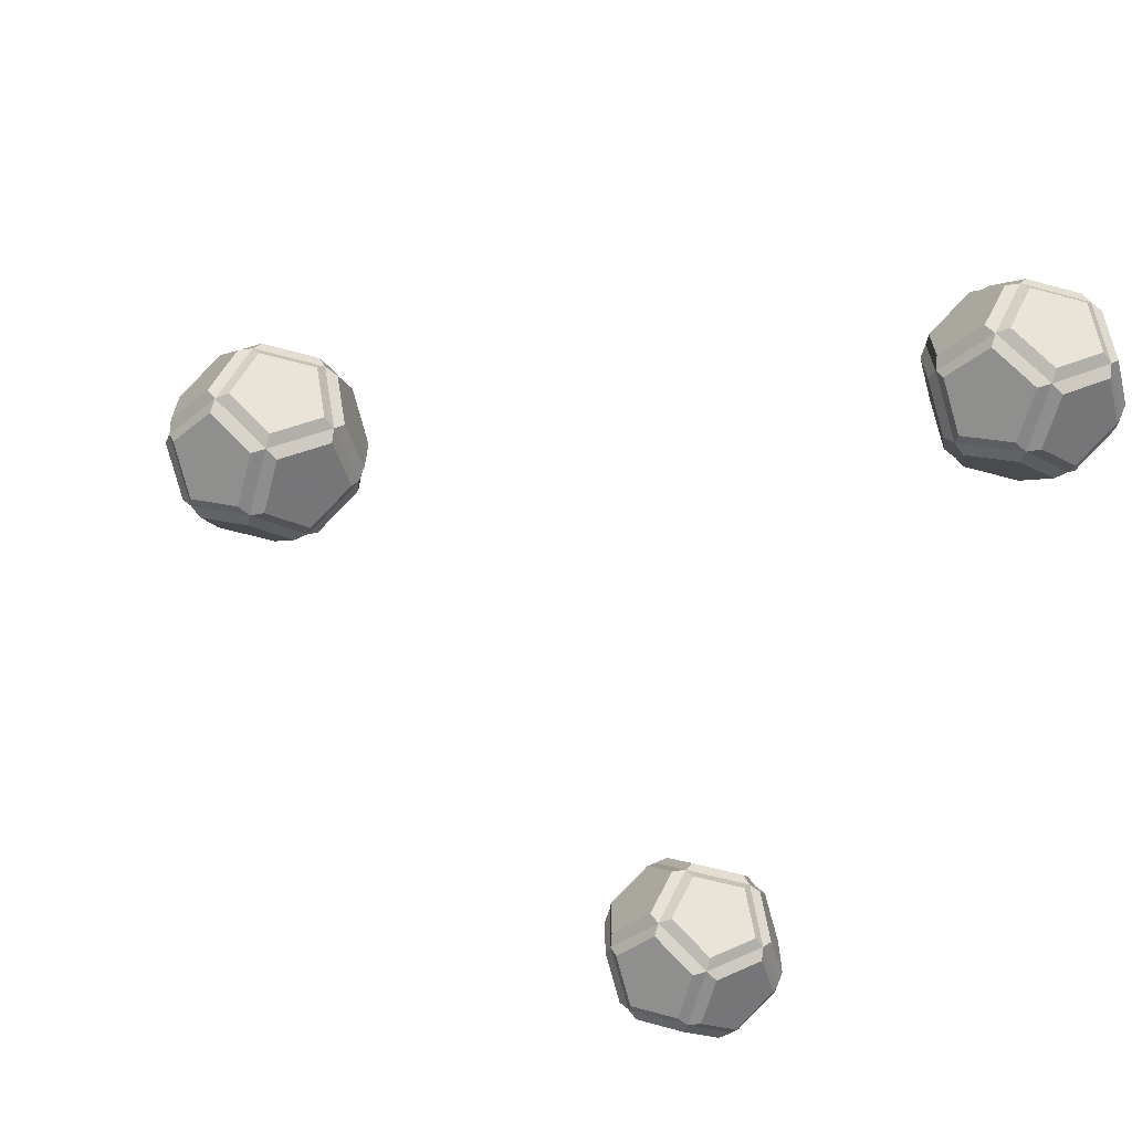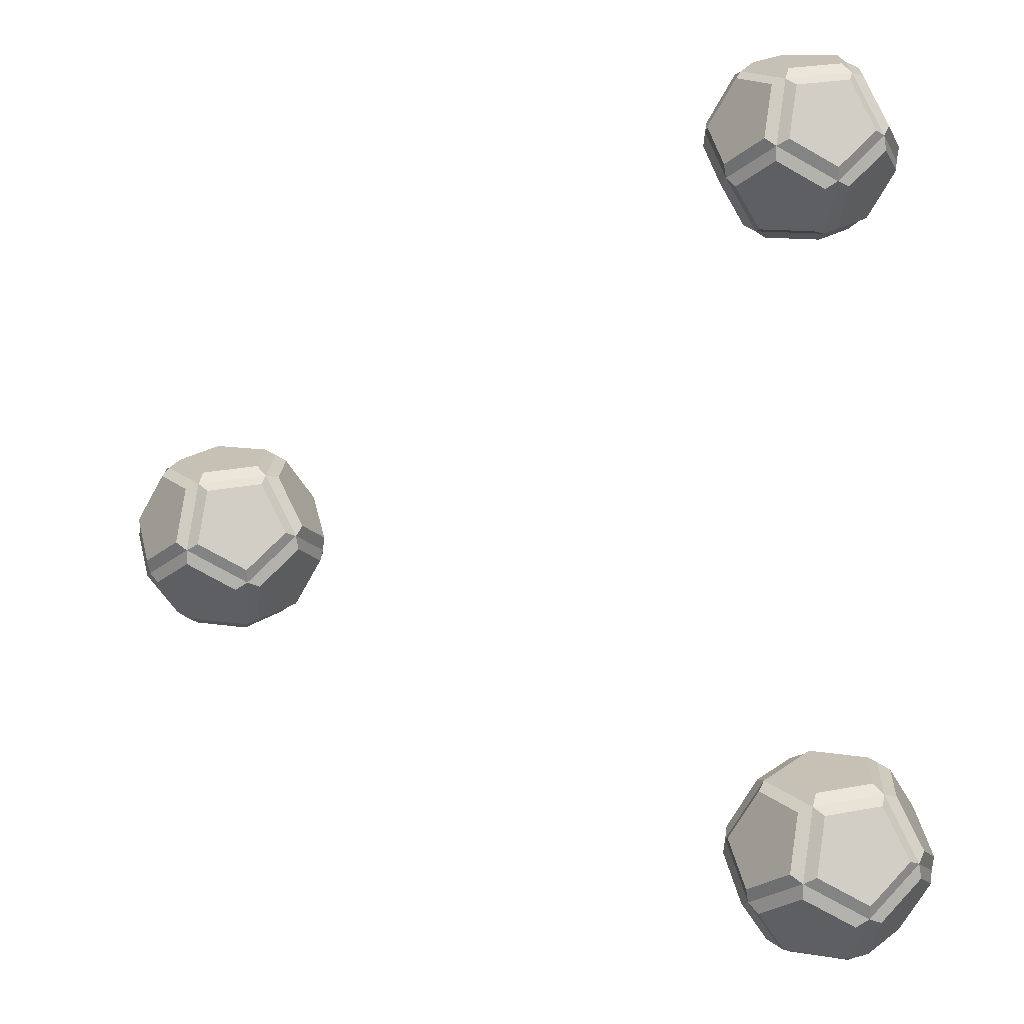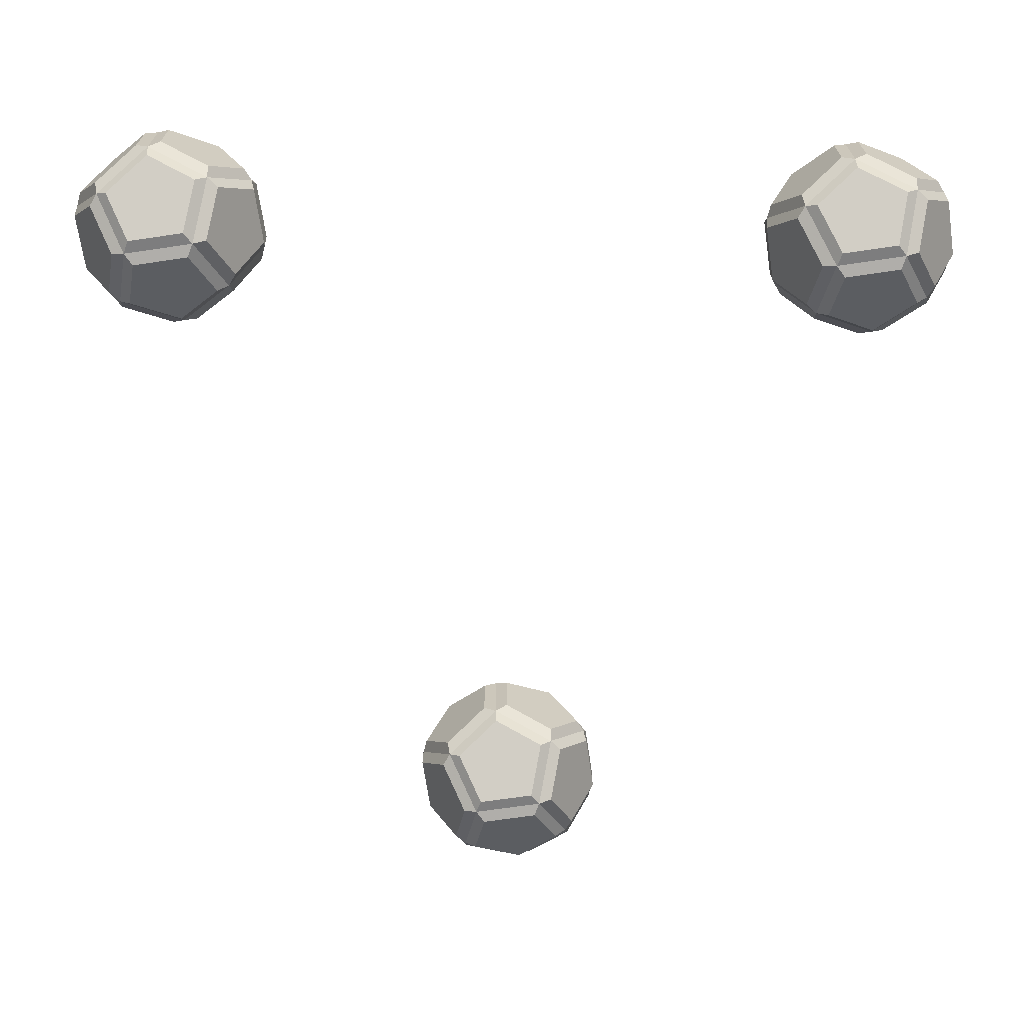
<metadata>
{"format":"obj","ext":"obj","renderer":"f3d","projection":"perspective","resolution":1024,"background":"white","views":[{"elev":-64.1,"azim":-24.3,"up":"+Z"},{"elev":-13.7,"azim":19.0,"up":"+Y"},{"elev":-68.5,"azim":89.4,"up":"+Z"}]}
</metadata>
<code>
g Hedra01
v 16.98 -32.62 55
v 18.92 -30.37 59.1
v 18.02 -30.88 59.19
v 16.46 -32.69 55.91
v 15.12 -28.17 61.63
v 14.97 -29.13 61.23
v 10.82 -29.08 59.1
v 11.52 -29.85 59.19
v 11.97 -31.83 55
v 12.44 -32.05 55.91
v 10.82 -29.08 50.9
v 11.52 -29.85 50.81
v 12.44 -32.05 54.09
v 15.12 -28.17 48.37
v 14.97 -29.13 48.77
v 18.92 -30.37 50.9
v 18.02 -30.88 50.81
v 16.46 -32.69 54.09
v 18.92 -30.37 50.9
v 22.07 -26.71 52.47
v 22.07 -27.63 52.97
v 19.55 -30.56 51.71
v 22.07 -26.71 57.53
v 22.07 -27.63 57.03
v 19.55 -30.56 58.29
v 16.98 -32.62 55
v 17.99 -32.37 55
v 18.92 -30.37 50.9
v 15.12 -28.17 48.37
v 16.09 -27.82 48.21
v 19.14 -29.58 50.25
v 15.91 -23.17 48.37
v 16.73 -23.81 48.21
v 20.21 -22.27 50.9
v 20.17 -23.08 50.25
v 22.07 -26.71 52.47
v 21.66 -26.65 51.5
v 20.21 -22.27 50.9
v 19.06 -19.52 55
v 19.95 -20.07 55
v 20.87 -22.28 51.71
v 20.21 -22.27 59.1
v 20.87 -22.28 58.29
v 22.36 -25.84 57.03
v 22.36 -25.84 52.97
v 20.21 -22.27 50.9
v 15.91 -23.17 48.37
v 16.07 -22.22 48.77
v 19.51 -21.49 50.81
v 12.11 -20.98 50.9
v 13.02 -20.46 50.81
v 14.06 -18.72 55
v 14.58 -18.65 54.09
v 19.06 -19.52 55
v 18.59 -19.29 54.09
v 12.11 -20.98 59.1
v 13.02 -20.46 59.19
v 14.58 -18.65 55.91
v 15.91 -23.17 61.63
v 16.07 -22.22 61.23
v 20.21 -22.27 59.1
v 19.51 -21.49 59.19
v 18.59 -19.29 55.91
v 14.06 -18.72 55
v 11.48 -20.78 51.71
v 13.04 -18.98 55
v 8.965 -24.63 52.47
v 8.958 -23.71 52.97
v 8.965 -24.63 57.53
v 8.958 -23.71 57.03
v 12.11 -20.98 59.1
v 11.48 -20.78 58.29
v 8.965 -24.63 57.53
v 10.82 -29.08 59.1
v 10.86 -28.26 59.75
v 9.368 -24.7 58.5
v 15.12 -28.17 61.63
v 14.3 -27.54 61.79
v 15.91 -23.17 61.63
v 14.94 -23.52 61.79
v 12.11 -20.98 59.1
v 11.89 -21.77 59.75
v 8.673 -25.5 52.97
v 8.673 -25.5 57.03
v 10.82 -29.08 50.9
v 10.16 -29.07 51.71
v 11.97 -31.83 55
v 11.08 -31.27 55
v 10.82 -29.08 59.1
v 10.16 -29.07 58.29
v 8.965 -24.63 52.47
v 11.89 -21.77 50.25
v 9.368 -24.7 51.5
v 14.94 -23.52 48.21
v 14.3 -27.54 48.21
v 10.82 -29.08 50.9
v 10.86 -28.26 50.25
v 19.14 -29.58 59.75
v 16.09 -27.82 61.79
v 22.07 -26.71 57.53
v 21.66 -26.65 58.5
v 20.21 -22.27 59.1
v 20.17 -23.08 59.75
v 16.73 -23.81 61.79
f 1 2 3
f 3 4 1
f 2 5 6
f 6 3 2
f 5 7 8
f 8 6 5
f 7 9 10
f 10 8 7
f 9 1 4
f 4 10 9
f 9 11 12
f 12 13 9
f 11 14 15
f 15 12 11
f 14 16 17
f 17 15 14
f 16 1 18
f 18 17 16
f 1 9 13
f 13 18 1
f 19 20 21
f 21 22 19
f 20 23 24
f 24 21 20
f 23 2 25
f 25 24 23
f 2 26 27
f 27 25 2
f 26 19 22
f 22 27 26
f 28 29 30
f 30 31 28
f 29 32 33
f 33 30 29
f 32 34 35
f 35 33 32
f 34 36 37
f 37 35 34
f 36 28 31
f 31 37 36
f 38 39 40
f 40 41 38
f 39 42 43
f 43 40 39
f 42 23 44
f 44 43 42
f 23 20 45
f 45 44 23
f 20 38 41
f 41 45 20
f 46 47 48
f 48 49 46
f 47 50 51
f 51 48 47
f 50 52 53
f 53 51 50
f 52 54 55
f 55 53 52
f 54 46 49
f 49 55 54
f 52 56 57
f 57 58 52
f 56 59 60
f 60 57 56
f 59 61 62
f 62 60 59
f 61 54 63
f 63 62 61
f 54 52 58
f 58 63 54
f 64 50 65
f 65 66 64
f 50 67 68
f 68 65 50
f 67 69 70
f 70 68 67
f 69 71 72
f 72 70 69
f 71 64 66
f 66 72 71
f 73 74 75
f 75 76 73
f 74 77 78
f 78 75 74
f 77 79 80
f 80 78 77
f 79 81 82
f 82 80 79
f 81 73 76
f 76 82 81
f 69 67 83
f 83 84 69
f 67 85 86
f 86 83 67
f 85 87 88
f 88 86 85
f 87 89 90
f 90 88 87
f 89 69 84
f 84 90 89
f 91 50 92
f 92 93 91
f 50 32 94
f 94 92 50
f 32 29 95
f 95 94 32
f 29 96 97
f 97 95 29
f 96 91 93
f 93 97 96
f 77 2 98
f 98 99 77
f 2 100 101
f 101 98 2
f 100 102 103
f 103 101 100
f 102 79 104
f 104 103 102
f 79 77 99
f 99 104 79
g Hedra03
v -29.06 -7.012 55.91
v -27.5 -5.203 59.19
v -30.55 -3.447 61.23
v -33.99 -4.171 59.19
v -33.07 -6.374 55.91
v -33.07 -6.374 54.09
v -33.99 -4.171 50.81
v -30.55 -3.447 48.77
v -27.5 -5.203 50.81
v -29.06 -7.012 54.09
v -25.96 -4.88 51.71
v -23.44 -1.953 52.97
v -23.44 -1.953 57.03
v -25.96 -4.88 58.29
v -27.52 -6.69 55
v -26.37 -3.898 50.25
v -29.42 -2.141 48.21
v -28.79 1.872 48.21
v -25.34 2.595 50.25
v -23.85 -0.9701 51.5
v -24.65 3.402 51.71
v -25.57 5.606 55
v -24.65 3.402 58.29
v -23.16 -0.1633 57.03
v -23.16 -0.1633 52.97
v -26.01 4.186 50.81
v -29.45 3.462 48.77
v -32.5 5.218 50.81
v -30.94 7.027 54.09
v -26.93 6.389 54.09
v -30.94 7.027 55.91
v -32.5 5.218 59.19
v -29.45 3.462 61.23
v -26.01 4.186 59.19
v -26.93 6.389 55.91
v -32.48 6.705 55
v -34.04 4.895 51.71
v -36.56 1.968 52.97
v -36.56 1.968 57.03
v -34.04 4.895 58.29
v -36.15 0.985 58.5
v -34.66 -2.581 59.75
v -31.21 -1.857 61.79
v -30.58 2.156 61.79
v -33.63 3.913 59.75
v -36.84 0.1782 57.03
v -36.84 0.1782 52.97
v -35.35 -3.387 51.71
v -34.43 -5.591 55
v -35.35 -3.387 58.29
v -36.15 0.985 51.5
v -33.63 3.913 50.25
v -30.58 2.156 48.21
v -31.21 -1.857 48.21
v -34.66 -2.581 50.25
v -29.42 -2.141 61.79
v -26.37 -3.898 59.75
v -23.85 -0.9701 58.5
v -25.34 2.595 59.75
v -28.79 1.872 61.79
f 105 106 107
f 105 107 108
f 105 108 109
f 110 111 112
f 110 112 113
f 110 113 114
f 115 116 117
f 115 117 118
f 115 118 119
f 120 121 122
f 120 122 123
f 120 123 124
f 125 126 127
f 125 127 128
f 125 128 129
f 130 131 132
f 130 132 133
f 130 133 134
f 135 136 137
f 135 137 138
f 135 138 139
f 140 141 142
f 140 142 143
f 140 143 144
f 145 146 147
f 145 147 148
f 145 148 149
f 150 151 152
f 150 152 153
f 150 153 154
f 155 156 157
f 155 157 158
f 155 158 159
f 160 161 162
f 160 162 163
f 160 163 164
g Hedra04
v -28.54 -6.941 55
v -26.6 -4.685 59.1
v -27.5 -5.203 59.19
v -29.06 -7.012 55.91
v -30.4 -2.495 61.63
v -30.55 -3.447 61.23
v -34.69 -3.397 59.1
v -33.99 -4.171 59.19
v -33.54 -6.145 55
v -33.07 -6.374 55.91
v -34.69 -3.397 50.9
v -33.99 -4.171 50.81
v -33.07 -6.374 54.09
v -30.4 -2.495 48.37
v -30.55 -3.447 48.77
v -26.6 -4.685 50.9
v -27.5 -5.203 50.81
v -29.06 -7.012 54.09
v -26.6 -4.685 50.9
v -23.45 -1.034 52.47
v -23.44 -1.953 52.97
v -25.96 -4.88 51.71
v -23.45 -1.034 57.53
v -23.44 -1.953 57.03
v -25.96 -4.88 58.29
v -28.54 -6.941 55
v -27.52 -6.69 55
v -26.6 -4.685 50.9
v -30.4 -2.495 48.37
v -29.42 -2.141 48.21
v -26.37 -3.898 50.25
v -29.6 2.51 48.37
v -28.79 1.872 48.21
v -25.31 3.412 50.9
v -25.34 2.595 50.25
v -23.45 -1.034 52.47
v -23.85 -0.9701 51.5
v -25.31 3.412 50.9
v -26.46 6.16 55
v -25.57 5.606 55
v -24.65 3.402 51.71
v -25.31 3.412 59.1
v -24.65 3.402 58.29
v -23.16 -0.1633 57.03
v -23.16 -0.1633 52.97
v -25.31 3.412 50.9
v -29.6 2.51 48.37
v -29.45 3.462 48.77
v -26.01 4.186 50.81
v -33.4 4.7 50.9
v -32.5 5.218 50.81
v -31.46 6.956 55
v -30.94 7.027 54.09
v -26.46 6.16 55
v -26.93 6.389 54.09
v -33.4 4.7 59.1
v -32.5 5.218 59.19
v -30.94 7.027 55.91
v -29.6 2.51 61.63
v -29.45 3.462 61.23
v -25.31 3.412 59.1
v -26.01 4.186 59.19
v -26.93 6.389 55.91
v -31.46 6.956 55
v -34.04 4.895 51.71
v -32.48 6.705 55
v -36.55 1.049 52.47
v -36.56 1.968 52.97
v -36.55 1.049 57.53
v -36.56 1.968 57.03
v -33.4 4.7 59.1
v -34.04 4.895 58.29
v -36.55 1.049 57.53
v -34.69 -3.397 59.1
v -34.66 -2.581 59.75
v -36.15 0.985 58.5
v -30.4 -2.495 61.63
v -31.21 -1.857 61.79
v -29.6 2.51 61.63
v -30.58 2.156 61.79
v -33.4 4.7 59.1
v -33.63 3.913 59.75
v -36.84 0.1782 52.97
v -36.84 0.1782 57.03
v -34.69 -3.397 50.9
v -35.35 -3.387 51.71
v -33.54 -6.145 55
v -34.43 -5.591 55
v -34.69 -3.397 59.1
v -35.35 -3.387 58.29
v -36.55 1.049 52.47
v -33.63 3.913 50.25
v -36.15 0.985 51.5
v -30.58 2.156 48.21
v -31.21 -1.857 48.21
v -34.69 -3.397 50.9
v -34.66 -2.581 50.25
v -26.37 -3.898 59.75
v -29.42 -2.141 61.79
v -23.45 -1.034 57.53
v -23.85 -0.9701 58.5
v -25.31 3.412 59.1
v -25.34 2.595 59.75
v -28.79 1.872 61.79
f 165 166 167
f 167 168 165
f 166 169 170
f 170 167 166
f 169 171 172
f 172 170 169
f 171 173 174
f 174 172 171
f 173 165 168
f 168 174 173
f 173 175 176
f 176 177 173
f 175 178 179
f 179 176 175
f 178 180 181
f 181 179 178
f 180 165 182
f 182 181 180
f 165 173 177
f 177 182 165
f 183 184 185
f 185 186 183
f 184 187 188
f 188 185 184
f 187 166 189
f 189 188 187
f 166 190 191
f 191 189 166
f 190 183 186
f 186 191 190
f 192 193 194
f 194 195 192
f 193 196 197
f 197 194 193
f 196 198 199
f 199 197 196
f 198 200 201
f 201 199 198
f 200 192 195
f 195 201 200
f 202 203 204
f 204 205 202
f 203 206 207
f 207 204 203
f 206 187 208
f 208 207 206
f 187 184 209
f 209 208 187
f 184 202 205
f 205 209 184
f 210 211 212
f 212 213 210
f 211 214 215
f 215 212 211
f 214 216 217
f 217 215 214
f 216 218 219
f 219 217 216
f 218 210 213
f 213 219 218
f 216 220 221
f 221 222 216
f 220 223 224
f 224 221 220
f 223 225 226
f 226 224 223
f 225 218 227
f 227 226 225
f 218 216 222
f 222 227 218
f 228 214 229
f 229 230 228
f 214 231 232
f 232 229 214
f 231 233 234
f 234 232 231
f 233 235 236
f 236 234 233
f 235 228 230
f 230 236 235
f 237 238 239
f 239 240 237
f 238 241 242
f 242 239 238
f 241 243 244
f 244 242 241
f 243 245 246
f 246 244 243
f 245 237 240
f 240 246 245
f 233 231 247
f 247 248 233
f 231 249 250
f 250 247 231
f 249 251 252
f 252 250 249
f 251 253 254
f 254 252 251
f 253 233 248
f 248 254 253
f 255 214 256
f 256 257 255
f 214 196 258
f 258 256 214
f 196 193 259
f 259 258 196
f 193 260 261
f 261 259 193
f 260 255 257
f 257 261 260
f 241 166 262
f 262 263 241
f 166 264 265
f 265 262 166
f 264 266 267
f 267 265 264
f 266 243 268
f 268 267 266
f 243 241 263
f 263 268 243
g Hedra05
v 16.09 18.87 55.91
v 17.65 20.68 59.19
v 14.6 22.44 61.23
v 11.15 21.72 59.19
v 12.07 19.51 55.91
v 12.07 19.51 54.09
v 11.15 21.72 50.81
v 14.6 22.44 48.77
v 17.65 20.68 50.81
v 16.09 18.87 54.09
v 19.18 21.01 51.71
v 21.7 23.93 52.97
v 21.7 23.93 57.03
v 19.18 21.01 58.29
v 17.62 19.2 55
v 18.77 21.99 50.25
v 15.72 23.74 48.21
v 16.36 27.76 48.21
v 19.8 28.48 50.25
v 21.29 24.92 51.5
v 20.5 29.29 51.71
v 19.58 31.49 55
v 20.5 29.29 58.29
v 21.99 25.72 57.03
v 21.99 25.72 52.97
v 19.14 30.07 50.81
v 15.69 29.35 48.77
v 12.65 31.1 50.81
v 14.2 32.91 54.09
v 18.22 32.28 54.09
v 14.2 32.91 55.91
v 12.65 31.1 59.19
v 15.69 29.35 61.23
v 19.14 30.07 59.19
v 18.22 32.28 55.91
v 12.67 32.59 55
v 11.11 30.78 51.71
v 8.587 27.85 52.97
v 8.587 27.85 57.03
v 11.11 30.78 58.29
v 8.998 26.87 58.5
v 10.49 23.31 59.75
v 13.93 24.03 61.79
v 14.57 28.04 61.79
v 11.52 29.8 59.75
v 8.302 26.06 57.03
v 8.302 26.06 52.97
v 9.793 22.5 51.71
v 10.71 20.3 55
v 9.793 22.5 58.29
v 8.998 26.87 51.5
v 11.52 29.8 50.25
v 14.57 28.04 48.21
v 13.93 24.03 48.21
v 10.49 23.31 50.25
v 15.72 23.74 61.79
v 18.77 21.99 59.75
v 21.29 24.92 58.5
v 19.8 28.48 59.75
v 16.36 27.76 61.79
f 269 270 271
f 269 271 272
f 269 272 273
f 274 275 276
f 274 276 277
f 274 277 278
f 279 280 281
f 279 281 282
f 279 282 283
f 284 285 286
f 284 286 287
f 284 287 288
f 289 290 291
f 289 291 292
f 289 292 293
f 294 295 296
f 294 296 297
f 294 297 298
f 299 300 301
f 299 301 302
f 299 302 303
f 304 305 306
f 304 306 307
f 304 307 308
f 309 310 311
f 309 311 312
f 309 312 313
f 314 315 316
f 314 316 317
f 314 317 318
f 319 320 321
f 319 321 322
f 319 322 323
f 324 325 326
f 324 326 327
f 324 327 328
g Hedra06
v 16.61 18.94 55
v 18.55 21.2 59.1
v 17.65 20.68 59.19
v 16.09 18.87 55.91
v 14.75 23.39 61.63
v 14.6 22.44 61.23
v 10.45 22.49 59.1
v 11.15 21.72 59.19
v 11.6 19.74 55
v 12.07 19.51 55.91
v 10.45 22.49 50.9
v 11.15 21.72 50.81
v 12.07 19.51 54.09
v 14.75 23.39 48.37
v 14.6 22.44 48.77
v 18.55 21.2 50.9
v 17.65 20.68 50.81
v 16.09 18.87 54.09
v 18.55 21.2 50.9
v 21.7 24.85 52.47
v 21.7 23.93 52.97
v 19.18 21.01 51.71
v 21.7 24.85 57.53
v 21.7 23.93 57.03
v 19.18 21.01 58.29
v 16.61 18.94 55
v 17.62 19.2 55
v 18.55 21.2 50.9
v 14.75 23.39 48.37
v 15.72 23.74 48.21
v 18.77 21.99 50.25
v 15.54 28.4 48.37
v 16.36 27.76 48.21
v 19.84 29.3 50.9
v 19.8 28.48 50.25
v 21.7 24.85 52.47
v 21.29 24.92 51.5
v 19.84 29.3 50.9
v 18.69 32.05 55
v 19.58 31.49 55
v 20.5 29.29 51.71
v 19.84 29.3 59.1
v 20.5 29.29 58.29
v 21.99 25.72 57.03
v 21.99 25.72 52.97
v 19.84 29.3 50.9
v 15.54 28.4 48.37
v 15.69 29.35 48.77
v 19.14 30.07 50.81
v 11.74 30.59 50.9
v 12.65 31.1 50.81
v 13.69 32.84 55
v 14.2 32.91 54.09
v 18.69 32.05 55
v 18.22 32.28 54.09
v 11.74 30.59 59.1
v 12.65 31.1 59.19
v 14.2 32.91 55.91
v 15.54 28.4 61.63
v 15.69 29.35 61.23
v 19.84 29.3 59.1
v 19.14 30.07 59.19
v 18.22 32.28 55.91
v 13.69 32.84 55
v 11.11 30.78 51.71
v 12.67 32.59 55
v 8.595 26.94 52.47
v 8.587 27.85 52.97
v 8.595 26.94 57.53
v 8.587 27.85 57.03
v 11.74 30.59 59.1
v 11.11 30.78 58.29
v 8.595 26.94 57.53
v 10.45 22.49 59.1
v 10.49 23.31 59.75
v 8.998 26.87 58.5
v 14.75 23.39 61.63
v 13.93 24.03 61.79
v 15.54 28.4 61.63
v 14.57 28.04 61.79
v 11.74 30.59 59.1
v 11.52 29.8 59.75
v 8.302 26.06 52.97
v 8.302 26.06 57.03
v 10.45 22.49 50.9
v 9.793 22.5 51.71
v 11.6 19.74 55
v 10.71 20.3 55
v 10.45 22.49 59.1
v 9.793 22.5 58.29
v 8.595 26.94 52.47
v 11.52 29.8 50.25
v 8.998 26.87 51.5
v 14.57 28.04 48.21
v 13.93 24.03 48.21
v 10.45 22.49 50.9
v 10.49 23.31 50.25
v 18.77 21.99 59.75
v 15.72 23.74 61.79
v 21.7 24.85 57.53
v 21.29 24.92 58.5
v 19.84 29.3 59.1
v 19.8 28.48 59.75
v 16.36 27.76 61.79
f 329 330 331
f 331 332 329
f 330 333 334
f 334 331 330
f 333 335 336
f 336 334 333
f 335 337 338
f 338 336 335
f 337 329 332
f 332 338 337
f 337 339 340
f 340 341 337
f 339 342 343
f 343 340 339
f 342 344 345
f 345 343 342
f 344 329 346
f 346 345 344
f 329 337 341
f 341 346 329
f 347 348 349
f 349 350 347
f 348 351 352
f 352 349 348
f 351 330 353
f 353 352 351
f 330 354 355
f 355 353 330
f 354 347 350
f 350 355 354
f 356 357 358
f 358 359 356
f 357 360 361
f 361 358 357
f 360 362 363
f 363 361 360
f 362 364 365
f 365 363 362
f 364 356 359
f 359 365 364
f 366 367 368
f 368 369 366
f 367 370 371
f 371 368 367
f 370 351 372
f 372 371 370
f 351 348 373
f 373 372 351
f 348 366 369
f 369 373 348
f 374 375 376
f 376 377 374
f 375 378 379
f 379 376 375
f 378 380 381
f 381 379 378
f 380 382 383
f 383 381 380
f 382 374 377
f 377 383 382
f 380 384 385
f 385 386 380
f 384 387 388
f 388 385 384
f 387 389 390
f 390 388 387
f 389 382 391
f 391 390 389
f 382 380 386
f 386 391 382
f 392 378 393
f 393 394 392
f 378 395 396
f 396 393 378
f 395 397 398
f 398 396 395
f 397 399 400
f 400 398 397
f 399 392 394
f 394 400 399
f 401 402 403
f 403 404 401
f 402 405 406
f 406 403 402
f 405 407 408
f 408 406 405
f 407 409 410
f 410 408 407
f 409 401 404
f 404 410 409
f 397 395 411
f 411 412 397
f 395 413 414
f 414 411 395
f 413 415 416
f 416 414 413
f 415 417 418
f 418 416 415
f 417 397 412
f 412 418 417
f 419 378 420
f 420 421 419
f 378 360 422
f 422 420 378
f 360 357 423
f 423 422 360
f 357 424 425
f 425 423 357
f 424 419 421
f 421 425 424
f 405 330 426
f 426 427 405
f 330 428 429
f 429 426 330
f 428 430 431
f 431 429 428
f 430 407 432
f 432 431 430
f 407 405 427
f 427 432 407
g Hedra02
v 16.46 -32.69 55.91
v 18.02 -30.88 59.19
v 14.97 -29.13 61.23
v 11.52 -29.85 59.19
v 12.44 -32.05 55.91
v 12.44 -32.05 54.09
v 11.52 -29.85 50.81
v 14.97 -29.13 48.77
v 18.02 -30.88 50.81
v 16.46 -32.69 54.09
v 19.55 -30.56 51.71
v 22.07 -27.63 52.97
v 22.07 -27.63 57.03
v 19.55 -30.56 58.29
v 17.99 -32.37 55
v 19.14 -29.58 50.25
v 16.09 -27.82 48.21
v 16.73 -23.81 48.21
v 20.17 -23.08 50.25
v 21.66 -26.65 51.5
v 20.87 -22.28 51.71
v 19.95 -20.07 55
v 20.87 -22.28 58.29
v 22.36 -25.84 57.03
v 22.36 -25.84 52.97
v 19.51 -21.49 50.81
v 16.07 -22.22 48.77
v 13.02 -20.46 50.81
v 14.58 -18.65 54.09
v 18.59 -19.29 54.09
v 14.58 -18.65 55.91
v 13.02 -20.46 59.19
v 16.07 -22.22 61.23
v 19.51 -21.49 59.19
v 18.59 -19.29 55.91
v 13.04 -18.98 55
v 11.48 -20.78 51.71
v 8.958 -23.71 52.97
v 8.958 -23.71 57.03
v 11.48 -20.78 58.29
v 9.368 -24.7 58.5
v 10.86 -28.26 59.75
v 14.3 -27.54 61.79
v 14.94 -23.52 61.79
v 11.89 -21.77 59.75
v 8.673 -25.5 57.03
v 8.673 -25.5 52.97
v 10.16 -29.07 51.71
v 11.08 -31.27 55
v 10.16 -29.07 58.29
v 9.368 -24.7 51.5
v 11.89 -21.77 50.25
v 14.94 -23.52 48.21
v 14.3 -27.54 48.21
v 10.86 -28.26 50.25
v 16.09 -27.82 61.79
v 19.14 -29.58 59.75
v 21.66 -26.65 58.5
v 20.17 -23.08 59.75
v 16.73 -23.81 61.79
f 433 434 435
f 433 435 436
f 433 436 437
f 438 439 440
f 438 440 441
f 438 441 442
f 443 444 445
f 443 445 446
f 443 446 447
f 448 449 450
f 448 450 451
f 448 451 452
f 453 454 455
f 453 455 456
f 453 456 457
f 458 459 460
f 458 460 461
f 458 461 462
f 463 464 465
f 463 465 466
f 463 466 467
f 468 469 470
f 468 470 471
f 468 471 472
f 473 474 475
f 473 475 476
f 473 476 477
f 478 479 480
f 478 480 481
f 478 481 482
f 483 484 485
f 483 485 486
f 483 486 487
f 488 489 490
f 488 490 491
f 488 491 492

</code>
